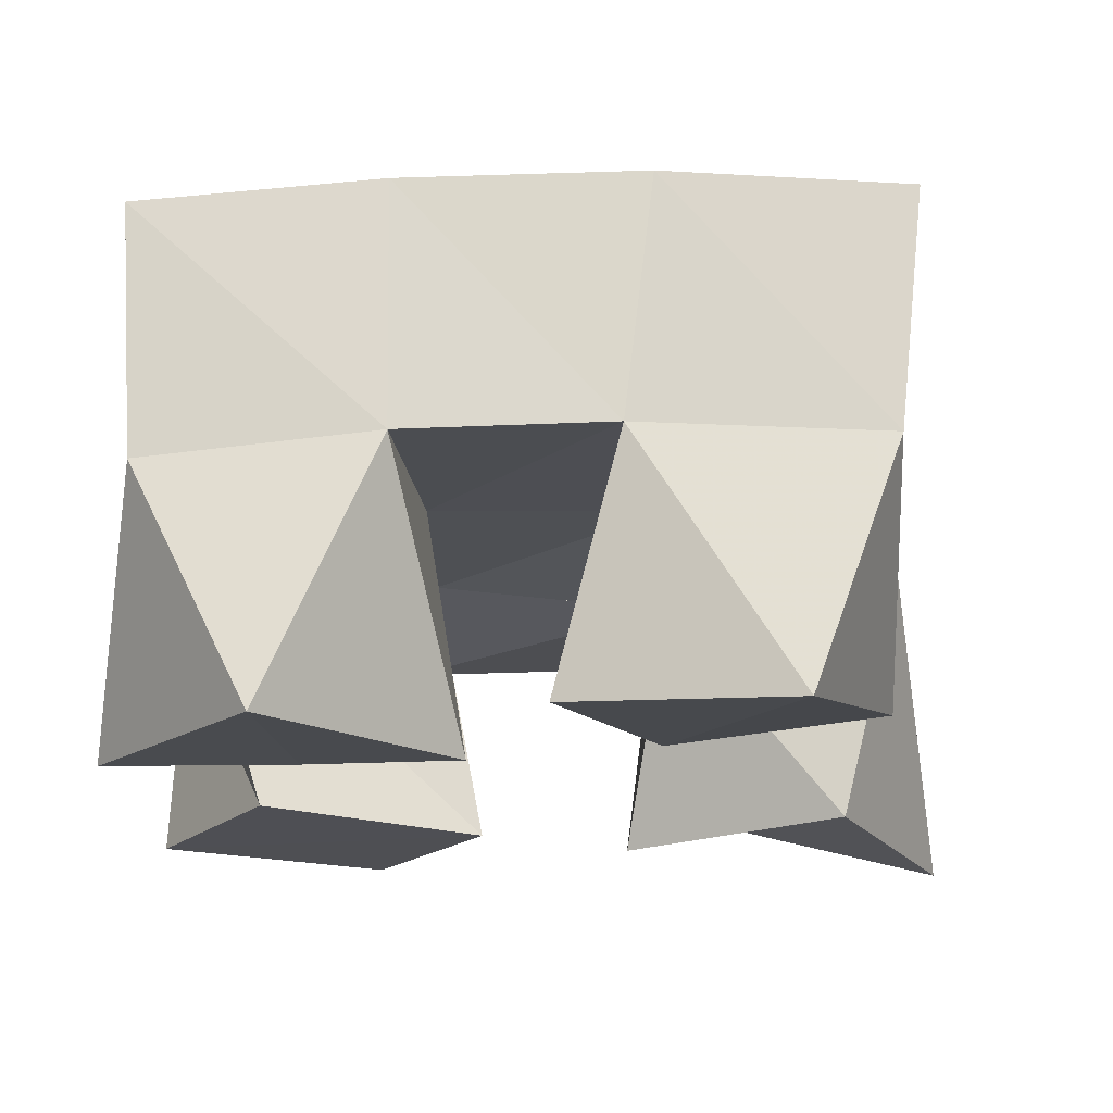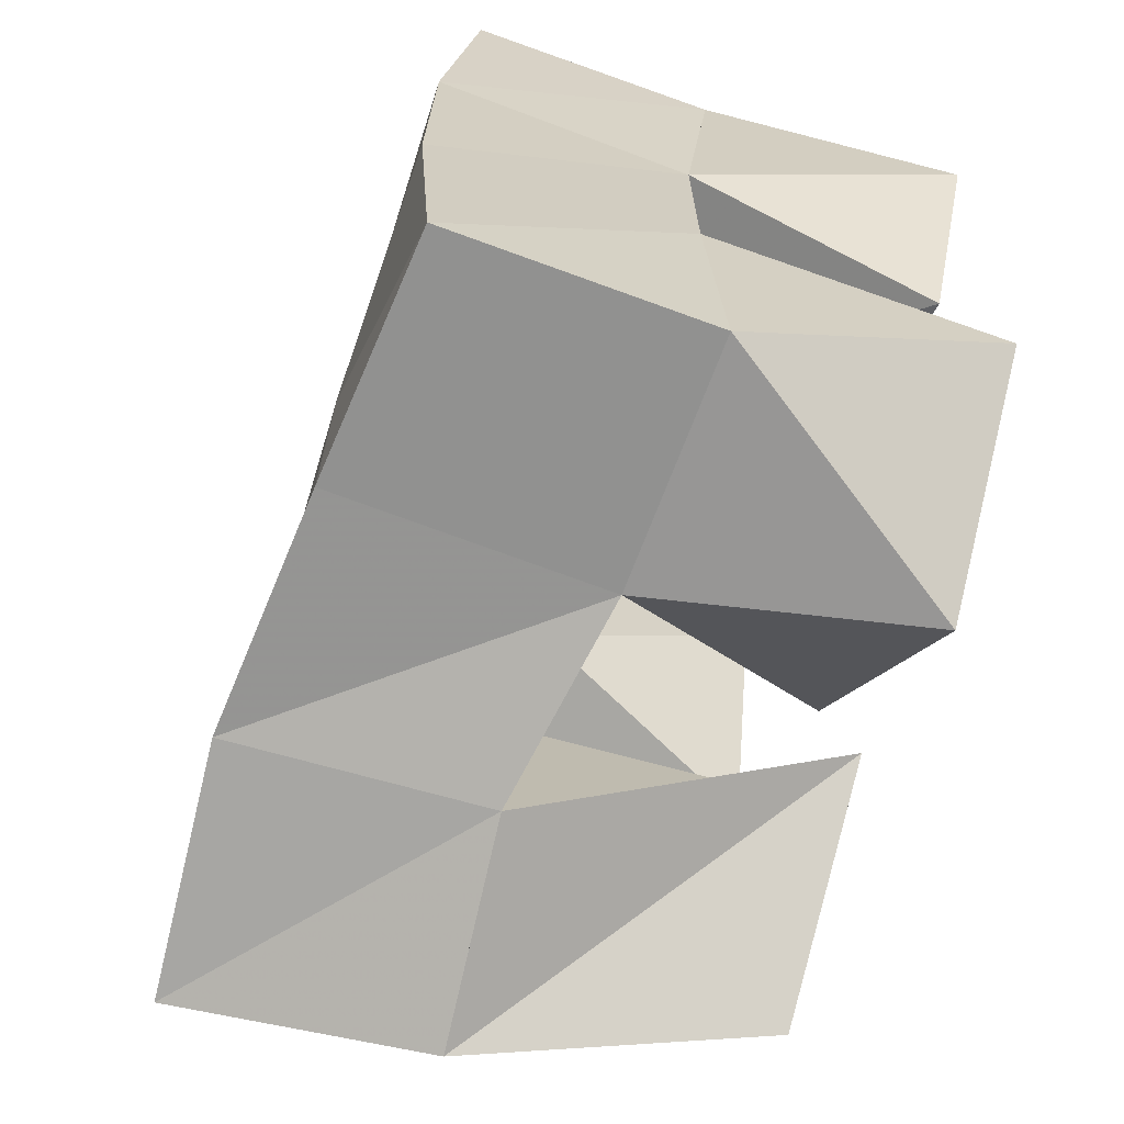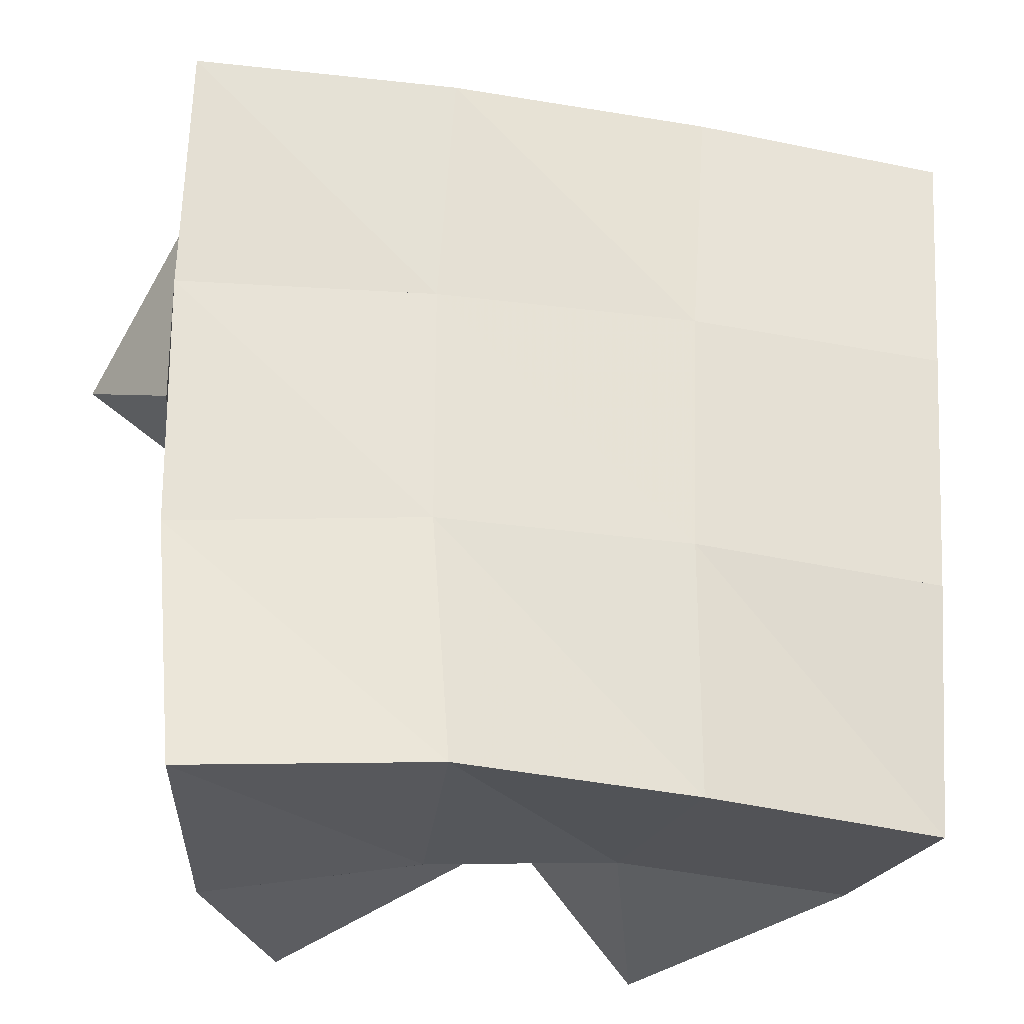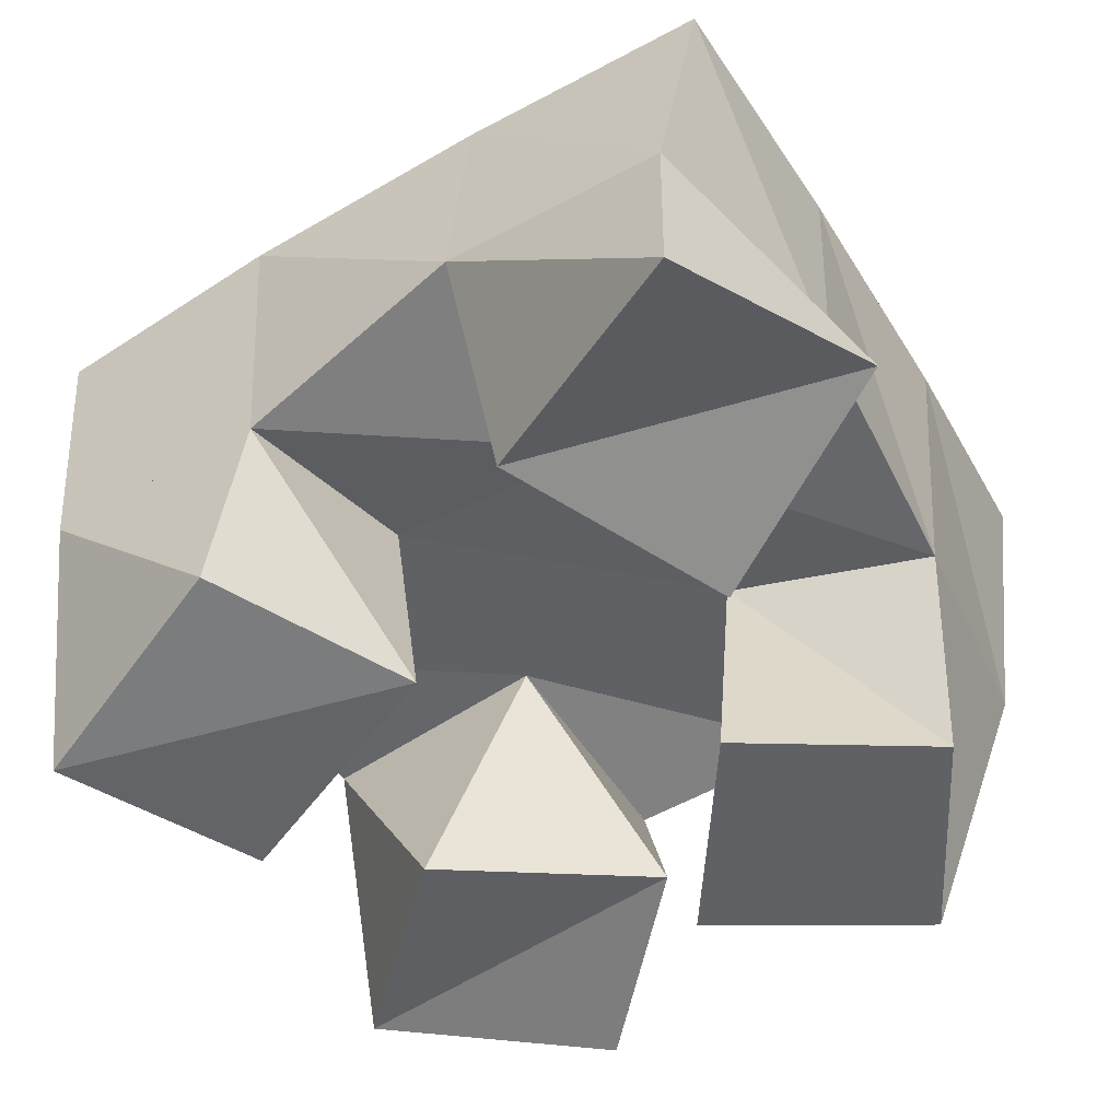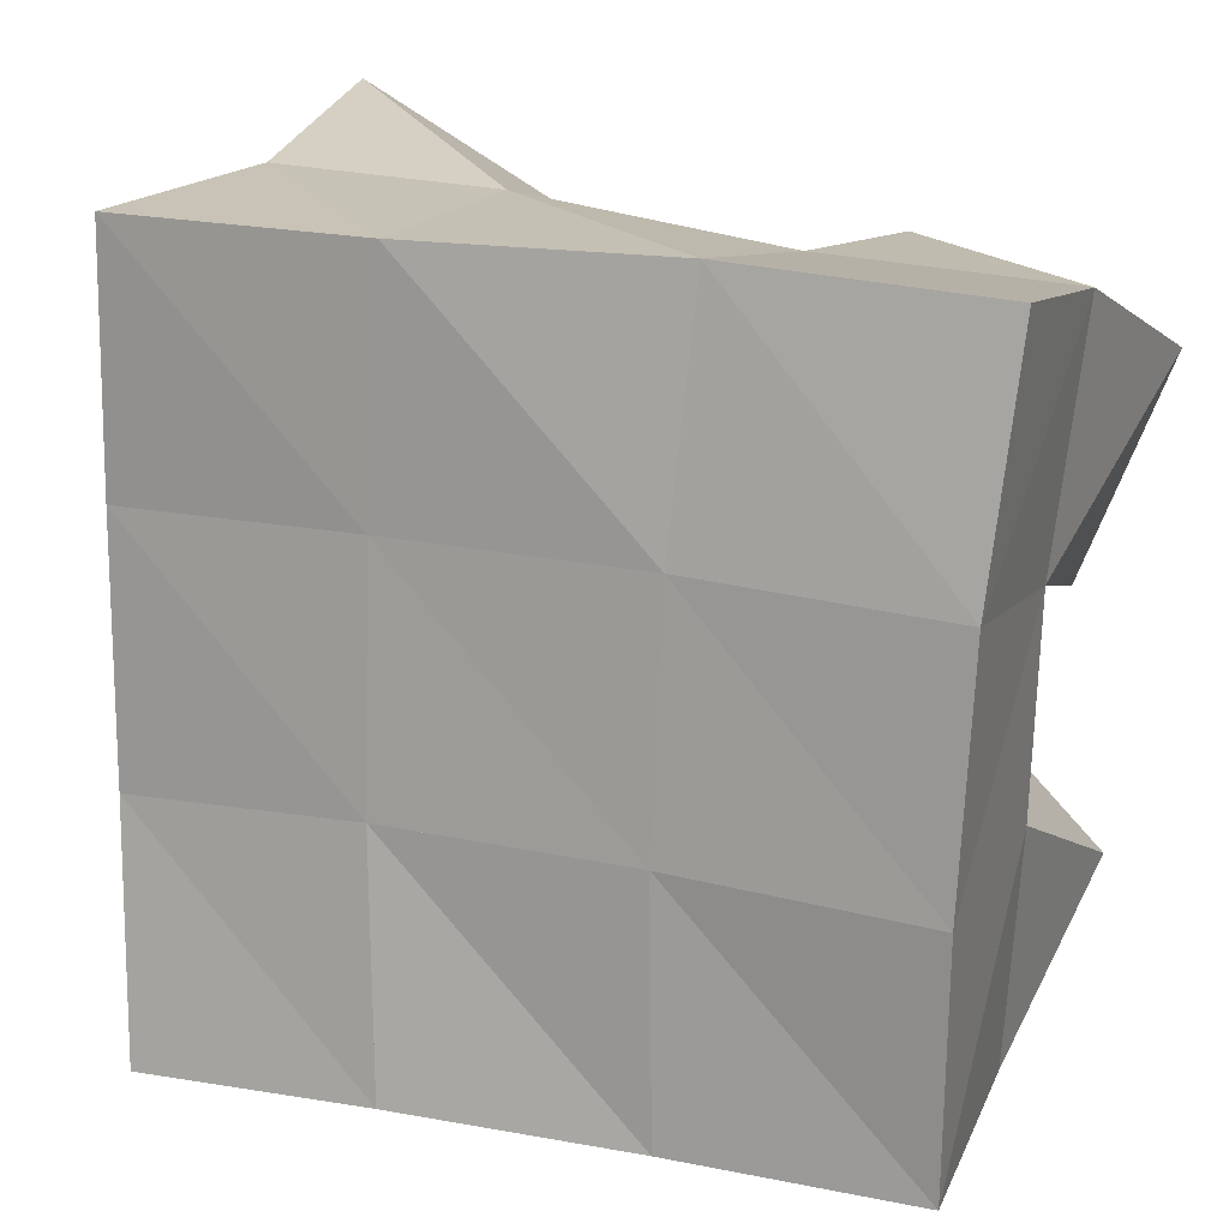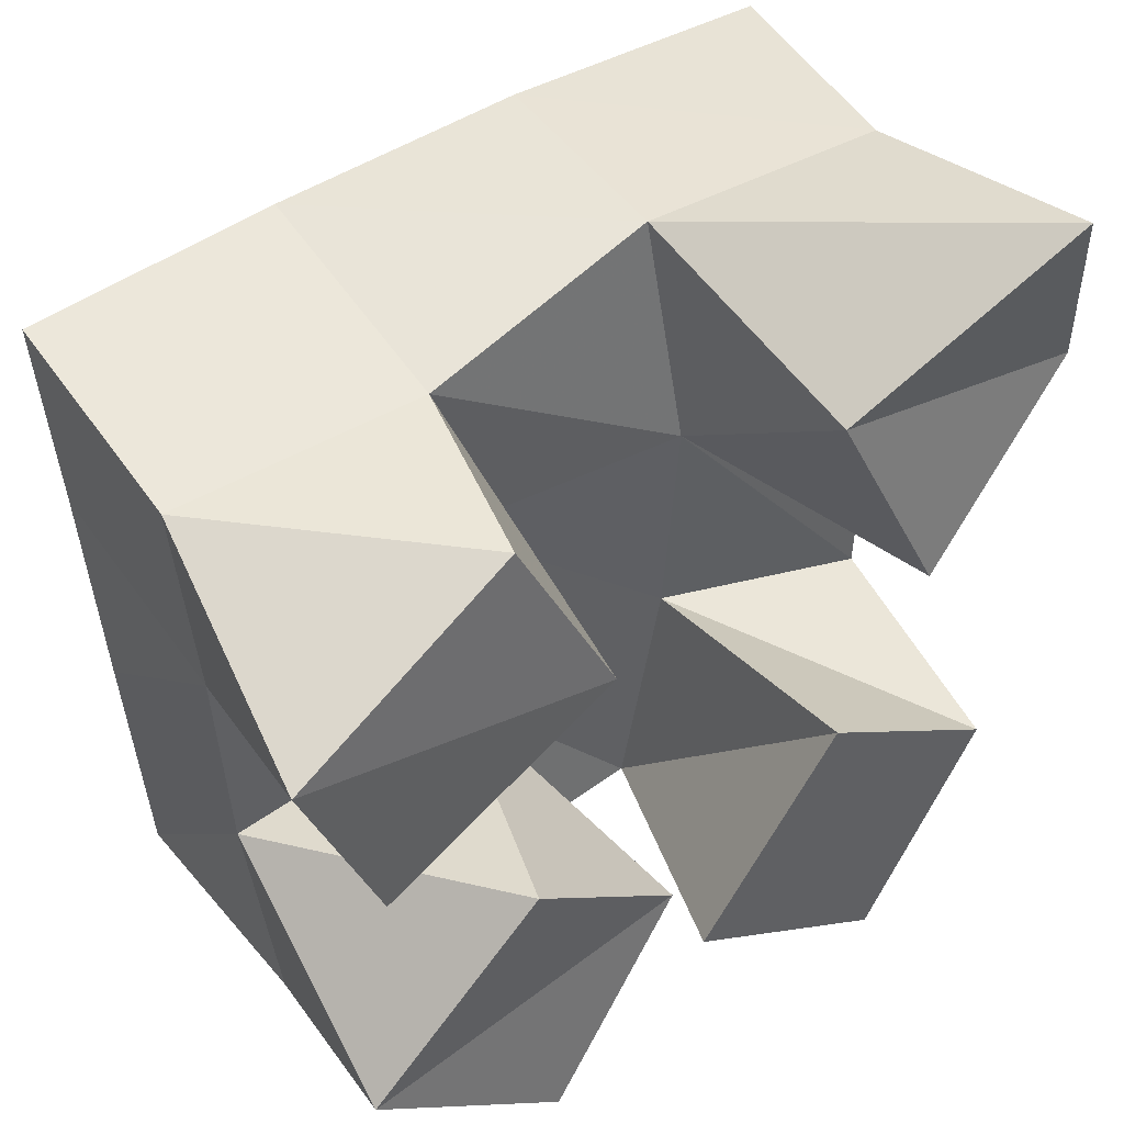
<metadata>
{"format":"obj","ext":"obj","renderer":"f3d","projection":"perspective","resolution":1024,"background":"white","views":[{"elev":-18.2,"azim":-89.7,"up":"+Y"},{"elev":-70.7,"azim":-108.5,"up":"+Z"},{"elev":-24.5,"azim":167.9,"up":"+Z"},{"elev":-49.5,"azim":31.0,"up":"+Y"},{"elev":15.6,"azim":-159.7,"up":"+Z"},{"elev":46.0,"azim":-34.4,"up":"+Z"}]}
</metadata>
<code>
v 0.6028 0.1 0.1211
v 0.5696 0.1496 0.1297
v 0.6353 0.108 0.1557
v 0.6181 0.1511 0.1332
v 0.5619 0.1 0.1543
v 0.5655 0.1536 0.1773
v 0.5986 0.1001 0.1908
v 0.6163 0.1557 0.1816
v 0.6859 0.1005 0.2229
v 0.6647 0.1494 0.2315
v 0.7288 0.1151 0.2456
v 0.7142 0.15 0.2292
v 0.6643 0.1035 0.2688
v 0.6596 0.1552 0.2816
v 0.7122 0.1 0.294
v 0.7075 0.1509 0.2838
v 0.5695 0.1035 0.2067
v 0.5638 0.1544 0.2201
v 0.6208 0.1083 0.2286
v 0.6147 0.155 0.2298
v 0.5521 0.1 0.2516
v 0.5585 0.1504 0.2698
v 0.6006 0.1091 0.2712
v 0.6087 0.1475 0.2726
v 0.6374 0.1001 0.1477
v 0.6592 0.1583 0.1282
v 0.6805 0.1 0.1221
v 0.7025 0.1544 0.1211
v 0.6668 0.1 0.1916
v 0.6658 0.1551 0.1811
v 0.7047 0.1 0.1675
v 0.7097 0.1473 0.1737
v 0.5676 0.2003 0.1269
v 0.6153 0.2043 0.1303
v 0.5658 0.2042 0.1765
v 0.6156 0.2048 0.1806
v 0.5631 0.2043 0.2262
v 0.6138 0.2037 0.2298
v 0.5584 0.1989 0.2749
v 0.6095 0.1997 0.2788
v 0.6635 0.2079 0.1325
v 0.6662 0.2035 0.182
v 0.6658 0.2015 0.231
v 0.6625 0.2019 0.2795
v 0.7131 0.2036 0.1298
v 0.7163 0.1974 0.1792
v 0.7167 0.1967 0.2307
v 0.7151 0.1984 0.2809
f 1 2 4
f 3 1 4
f 2 6 8
f 4 2 8
f 6 5 7
f 8 6 7
f 5 1 3
f 7 5 3
f 8 7 3
f 4 8 3
f 2 1 5
f 6 2 5
f 9 10 12
f 11 9 12
f 10 14 16
f 12 10 16
f 14 13 15
f 16 14 15
f 13 9 11
f 15 13 11
f 16 15 11
f 12 16 11
f 10 9 13
f 14 10 13
f 17 18 20
f 19 17 20
f 18 22 24
f 20 18 24
f 22 21 23
f 24 22 23
f 21 17 19
f 23 21 19
f 24 23 19
f 20 24 19
f 18 17 21
f 22 18 21
f 25 26 28
f 27 25 28
f 26 30 32
f 28 26 32
f 30 29 31
f 32 30 31
f 29 25 27
f 31 29 27
f 32 31 27
f 28 32 27
f 26 25 29
f 30 26 29
f 2 33 34
f 4 2 34
f 33 35 36
f 34 33 36
f 35 6 8
f 36 35 8
f 6 2 4
f 8 6 4
f 36 8 4
f 34 36 4
f 33 2 6
f 35 33 6
f 6 35 36
f 8 6 36
f 35 37 38
f 36 35 38
f 37 18 20
f 38 37 20
f 18 6 8
f 20 18 8
f 38 20 8
f 36 38 8
f 35 6 18
f 37 35 18
f 18 37 38
f 20 18 38
f 37 39 40
f 38 37 40
f 39 22 24
f 40 39 24
f 22 18 20
f 24 22 20
f 40 24 20
f 38 40 20
f 37 18 22
f 39 37 22
f 4 34 41
f 26 4 41
f 34 36 42
f 41 34 42
f 36 8 30
f 42 36 30
f 8 4 26
f 30 8 26
f 42 30 26
f 41 42 26
f 34 4 8
f 36 34 8
f 8 36 42
f 30 8 42
f 36 38 43
f 42 36 43
f 38 20 10
f 43 38 10
f 20 8 30
f 10 20 30
f 43 10 30
f 42 43 30
f 36 8 20
f 38 36 20
f 20 38 43
f 10 20 43
f 38 40 44
f 43 38 44
f 40 24 14
f 44 40 14
f 24 20 10
f 14 24 10
f 44 14 10
f 43 44 10
f 38 20 24
f 40 38 24
f 26 41 45
f 28 26 45
f 41 42 46
f 45 41 46
f 42 30 32
f 46 42 32
f 30 26 28
f 32 30 28
f 46 32 28
f 45 46 28
f 41 26 30
f 42 41 30
f 30 42 46
f 32 30 46
f 42 43 47
f 46 42 47
f 43 10 12
f 47 43 12
f 10 30 32
f 12 10 32
f 47 12 32
f 46 47 32
f 42 30 10
f 43 42 10
f 10 43 47
f 12 10 47
f 43 44 48
f 47 43 48
f 44 14 16
f 48 44 16
f 14 10 12
f 16 14 12
f 48 16 12
f 47 48 12
f 43 10 14
f 44 43 14

</code>
